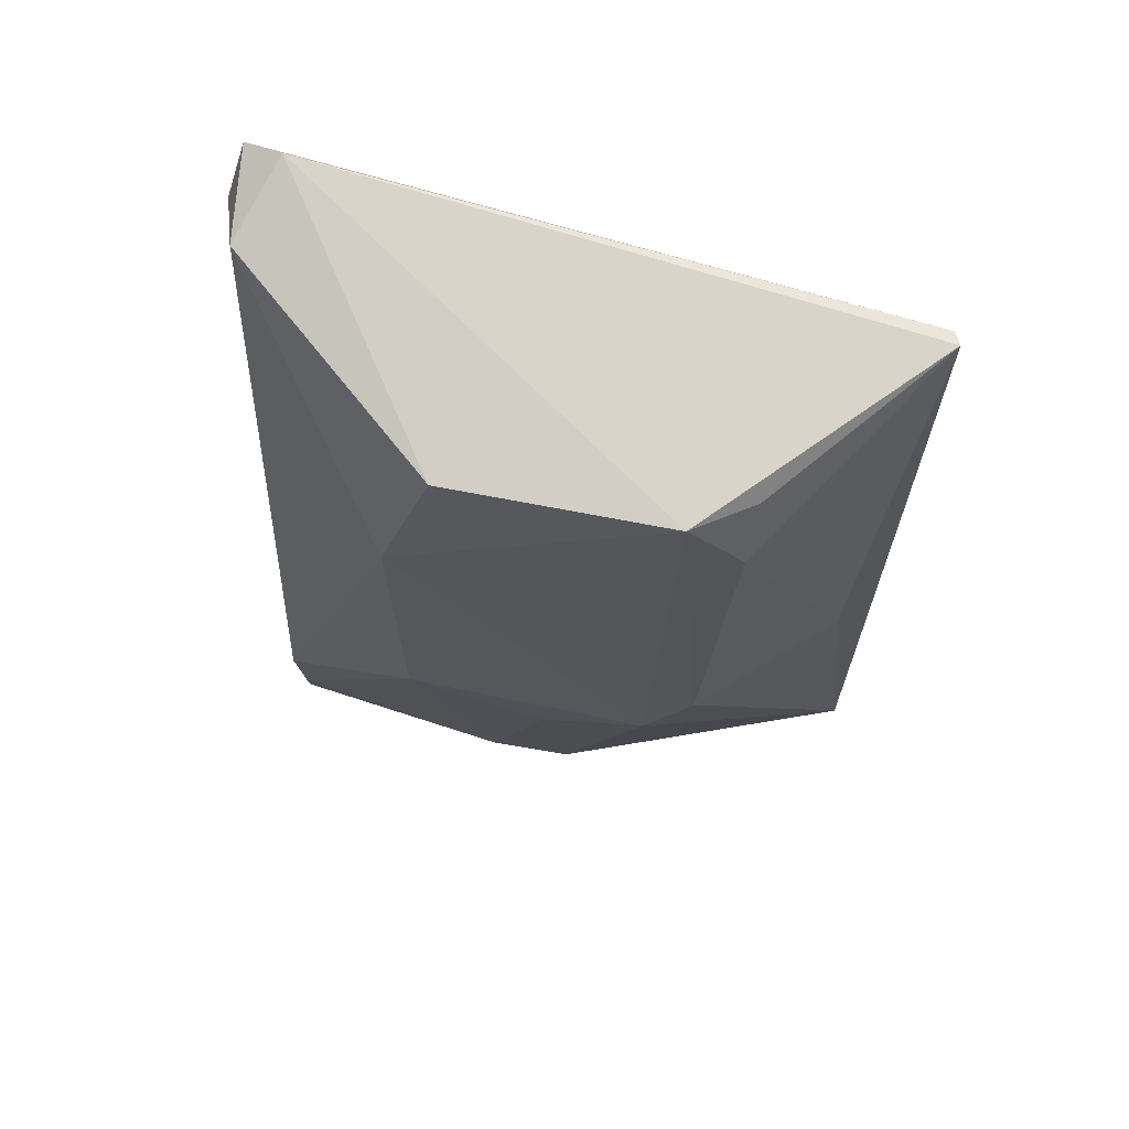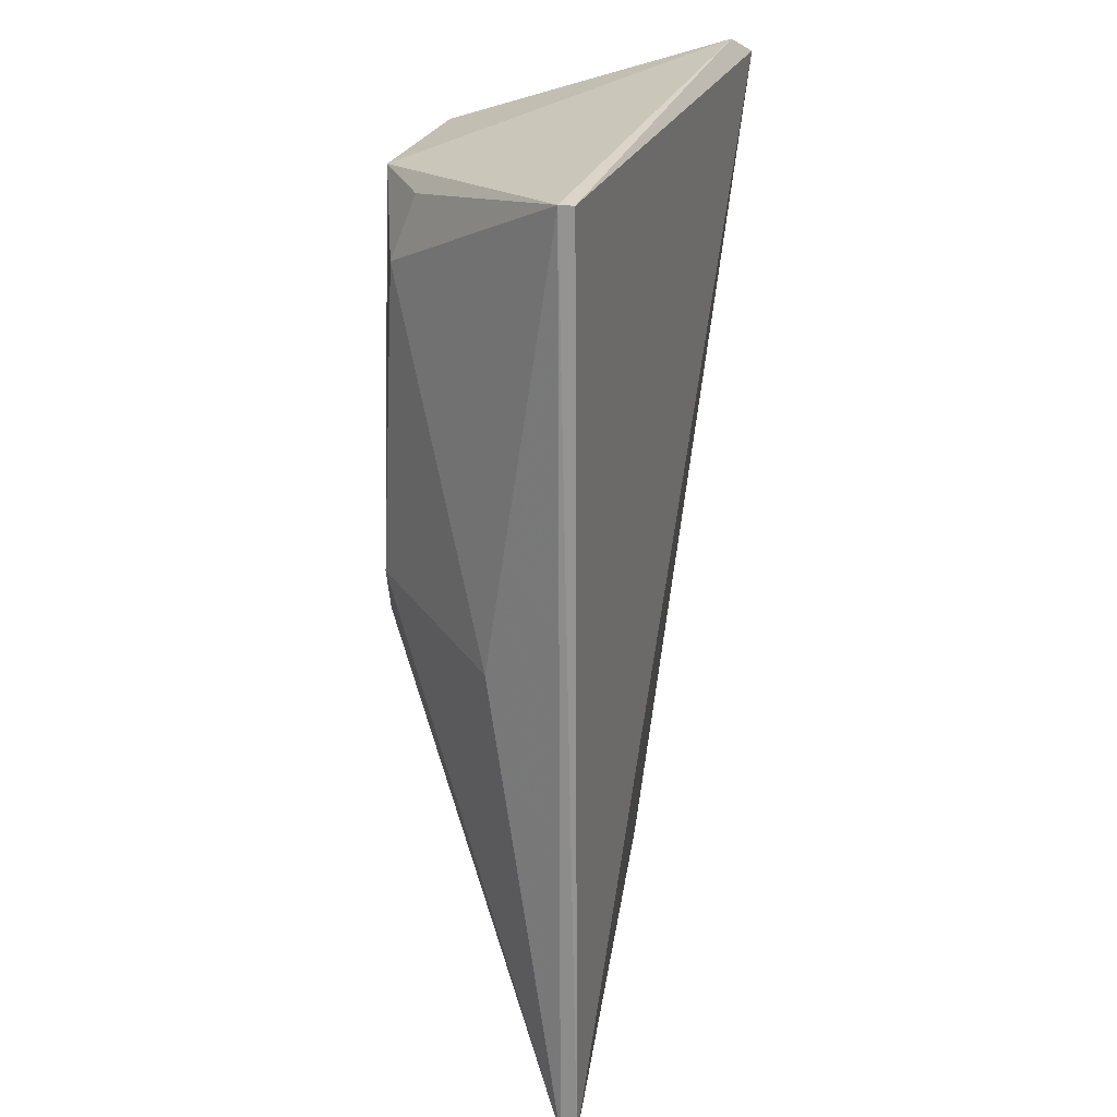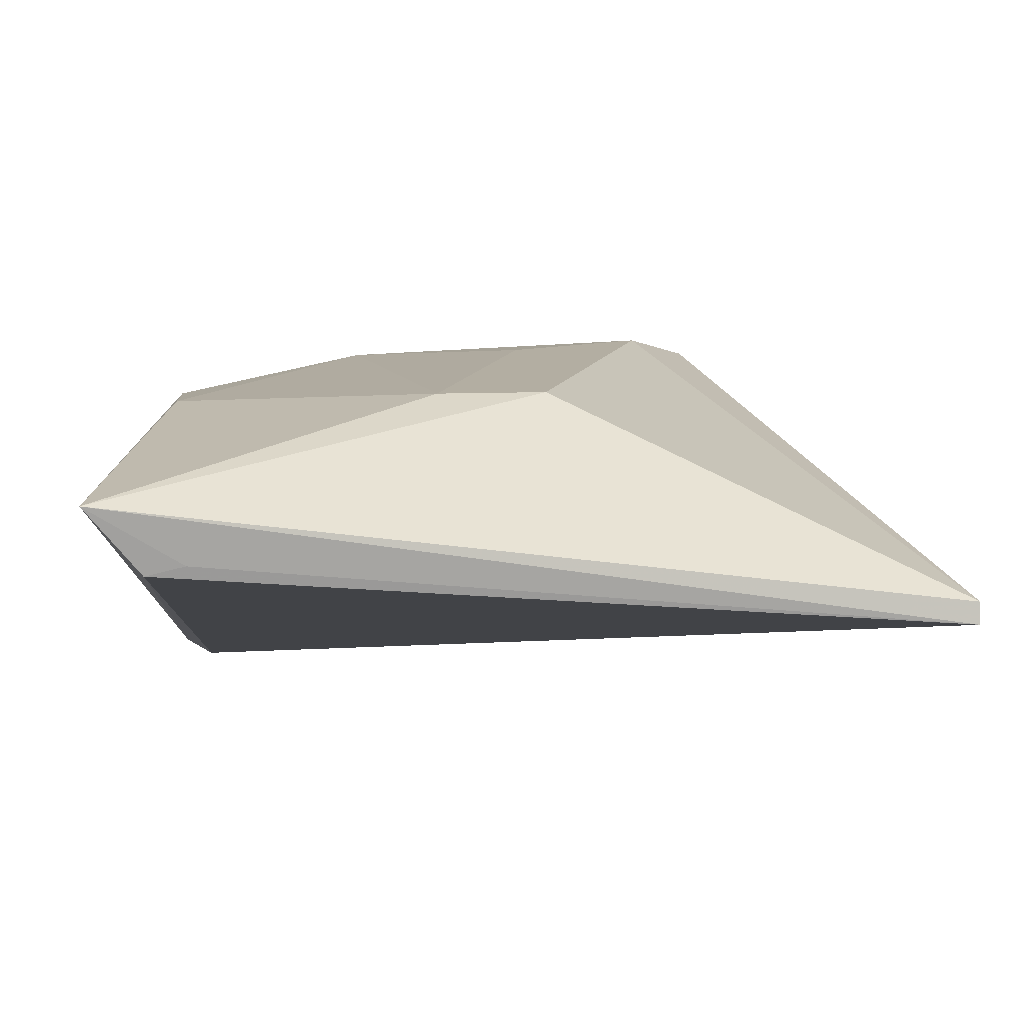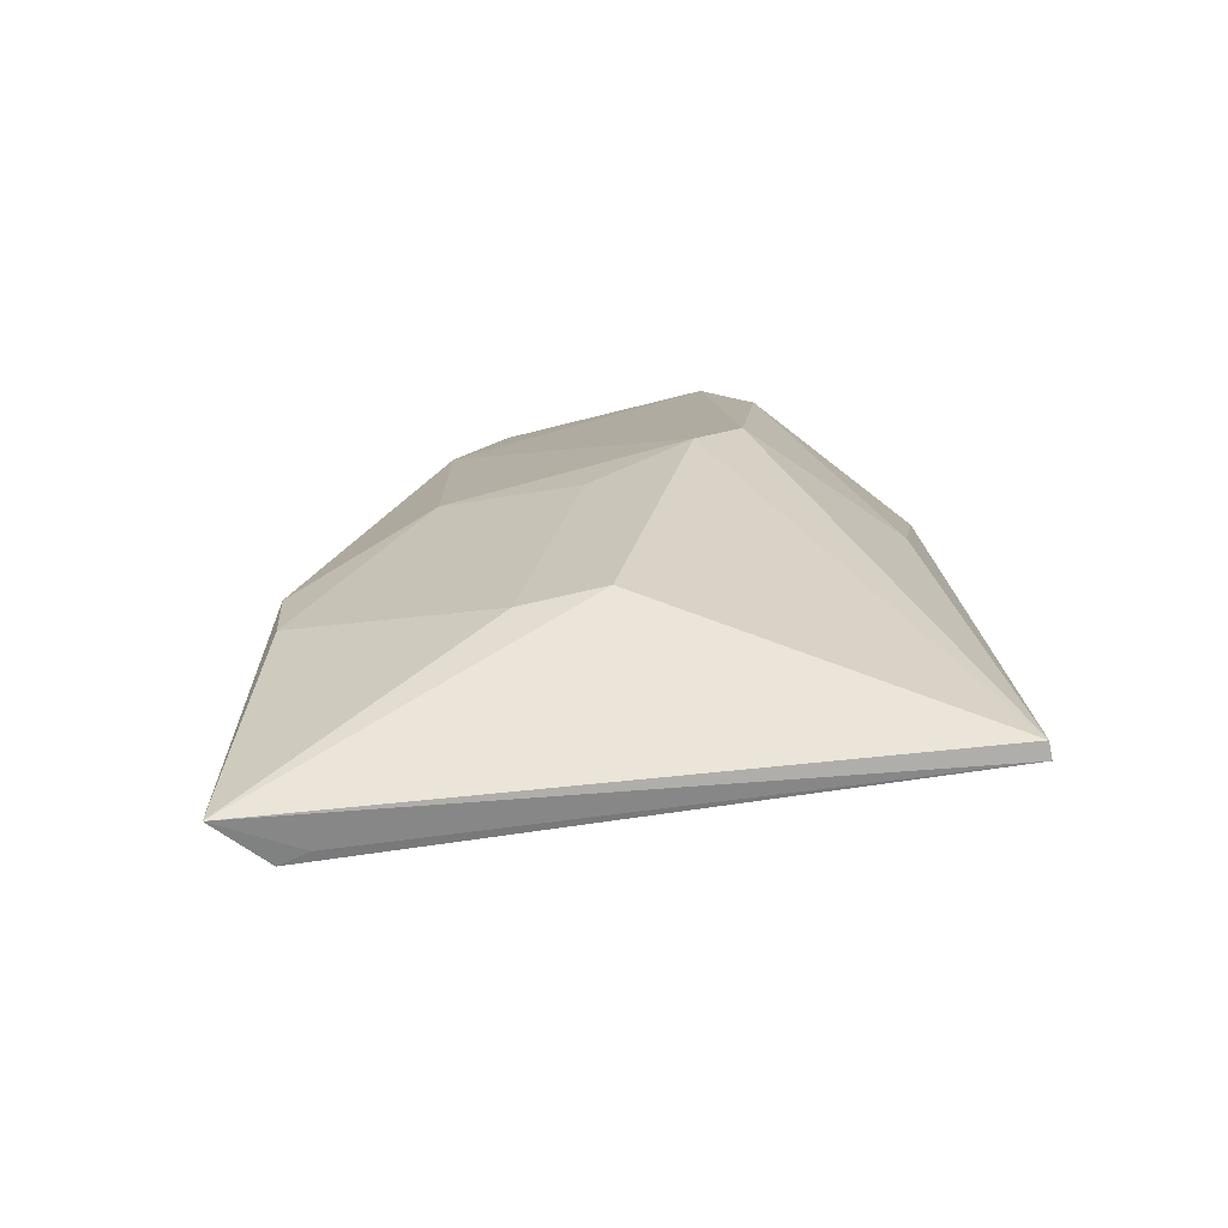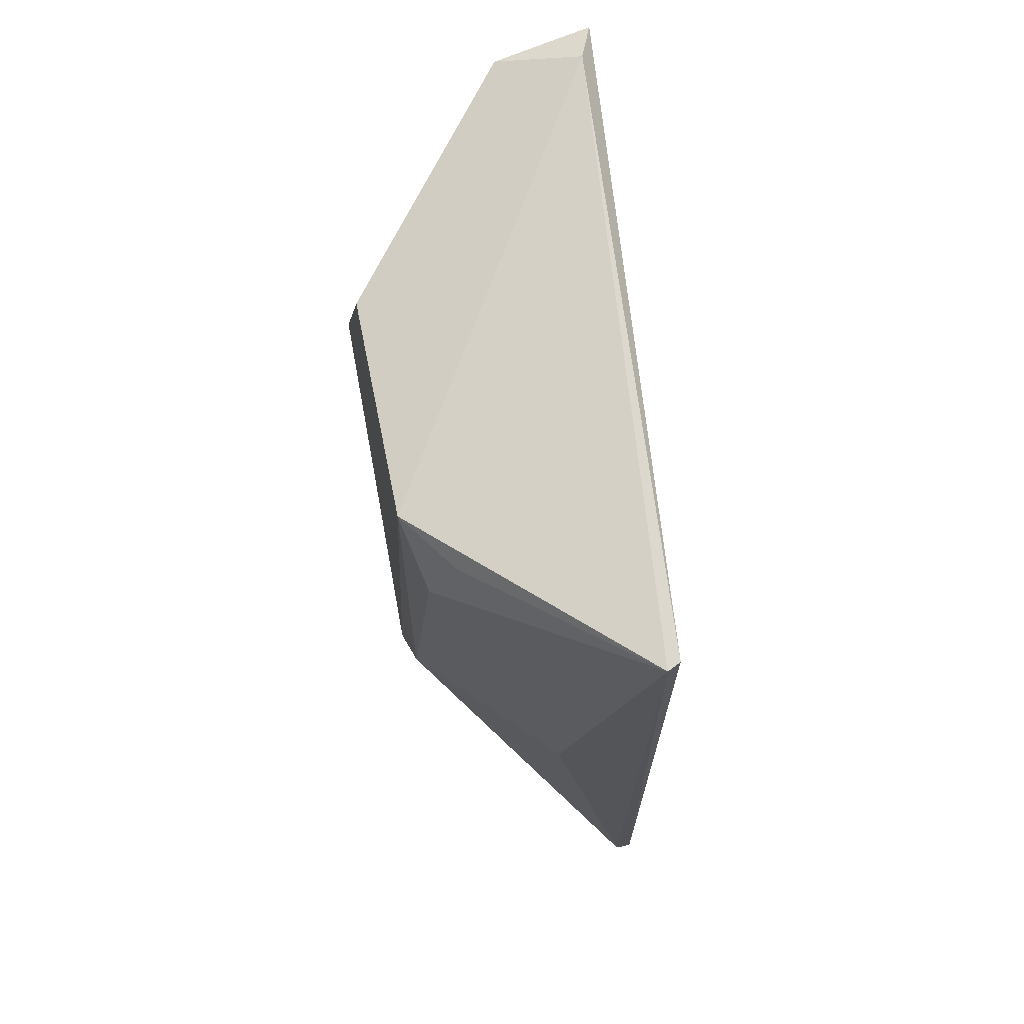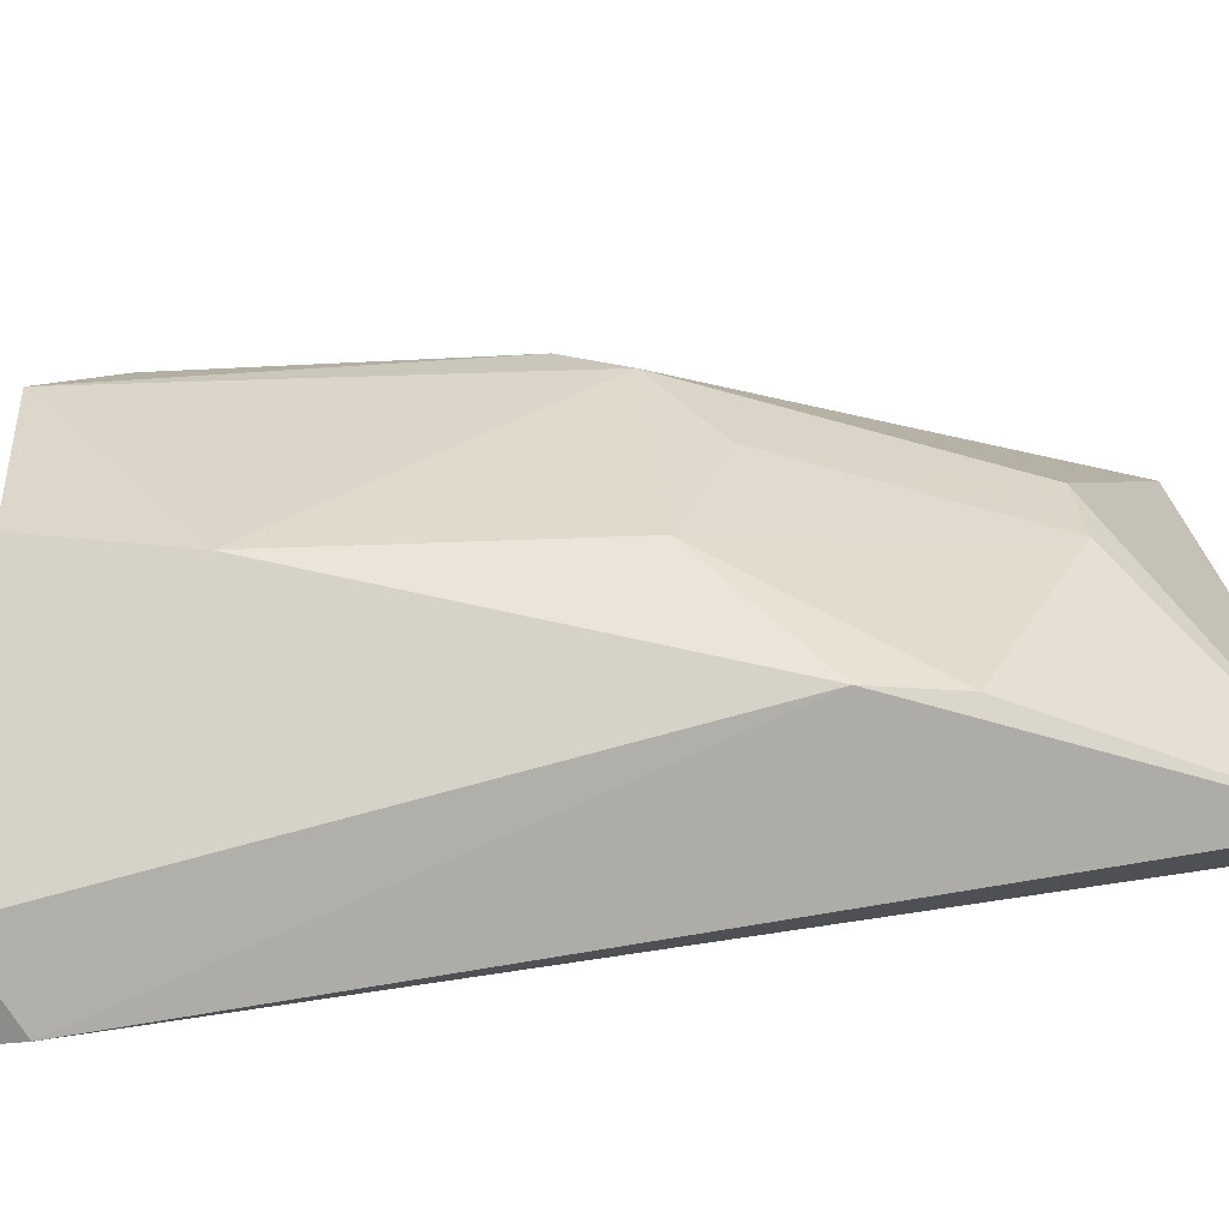
<metadata>
{"format":"obj","ext":"obj","renderer":"f3d","projection":"perspective","resolution":1024,"background":"white","views":[{"elev":67.1,"azim":9.6,"up":"+Y"},{"elev":23.5,"azim":100.6,"up":"+Y"},{"elev":0.2,"azim":-1.4,"up":"+Z"},{"elev":-78.1,"azim":11.4,"up":"+Y"},{"elev":71.2,"azim":76.4,"up":"+Y"},{"elev":29.2,"azim":-92.5,"up":"+Z"}]}
</metadata>
<code>
v -0.06092 0.03965 0.02677
v -0.04576 -0.03025 0.01153
v -0.04587 0.04127 0.01062
v -0.09411 0.04205 0.004693
v -0.09464 -0.03133 0.01673
v -0.04576 -0.03023 0.01026
v -0.09098 0.04356 0.006066
v -0.0488 0.006258 0.01754
v -0.06239 0.004479 0.02791
v -0.08142 0.02745 0.02677
v -0.0454 0.0414 0.01166
v -0.09132 -0.03021 0.01292
v -0.0691 -0.01947 0.0234
v -0.05877 0.009272 0.02729
v -0.09176 -0.004842 0.02391
v -0.09349 0.04109 0.01208
v -0.089 -0.03048 0.01349
v -0.09553 0.03702 0.00605
v -0.05688 0.03376 0.02569
v -0.08093 0.003634 0.02685
v -0.09145 -0.01137 0.02316
v -0.07759 0.03921 0.02613
v -0.05653 0.03878 0.02365
v -0.07038 -0.0005388 0.02696
v -0.07545 -0.01973 0.02329
f 6 4 3
f 6 2 5
f 7 3 4
f 10 9 1
f 11 6 3
f 11 2 6
f 11 8 2
f 11 7 1
f 11 3 7
f 12 4 6
f 13 5 2
f 13 2 9
f 14 1 9
f 14 9 2
f 14 2 8
f 16 7 4
f 16 15 10
f 17 12 6
f 17 6 5
f 17 5 12
f 18 12 5
f 18 4 12
f 18 16 4
f 18 5 15
f 18 15 16
f 19 1 14
f 19 14 8
f 19 8 11
f 20 9 10
f 20 10 15
f 21 15 5
f 21 20 15
f 22 16 10
f 22 10 1
f 22 1 7
f 22 7 16
f 23 19 11
f 23 11 1
f 23 1 19
f 24 13 9
f 24 9 20
f 25 21 5
f 25 5 13
f 25 13 24
f 25 24 20
f 25 20 21

</code>
